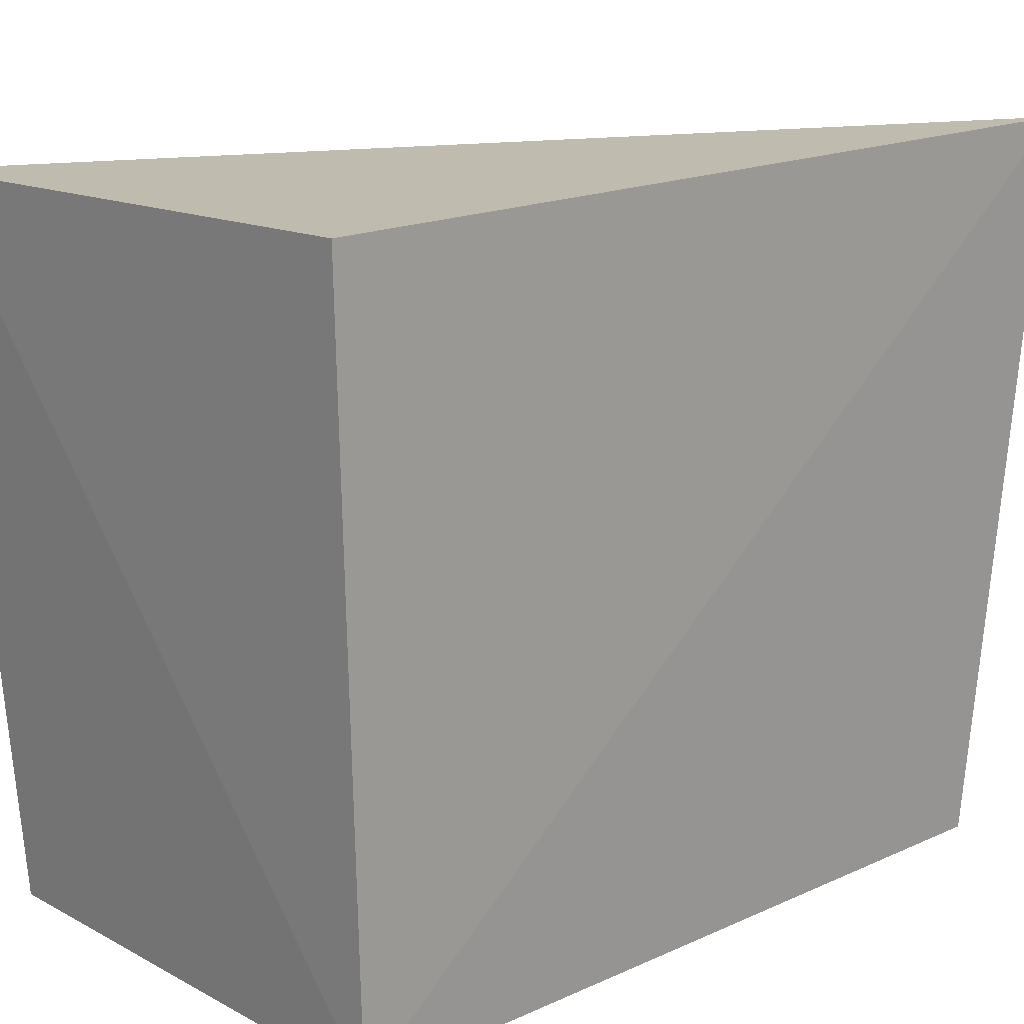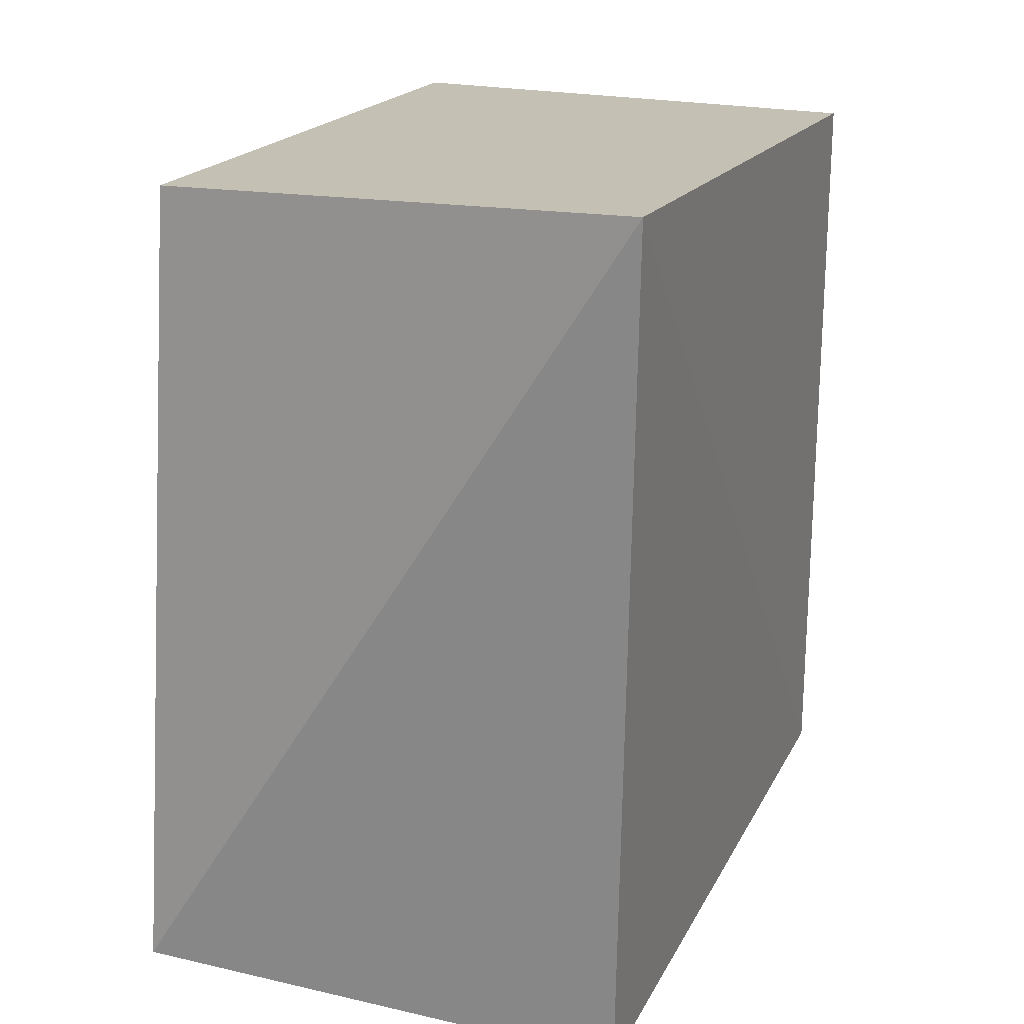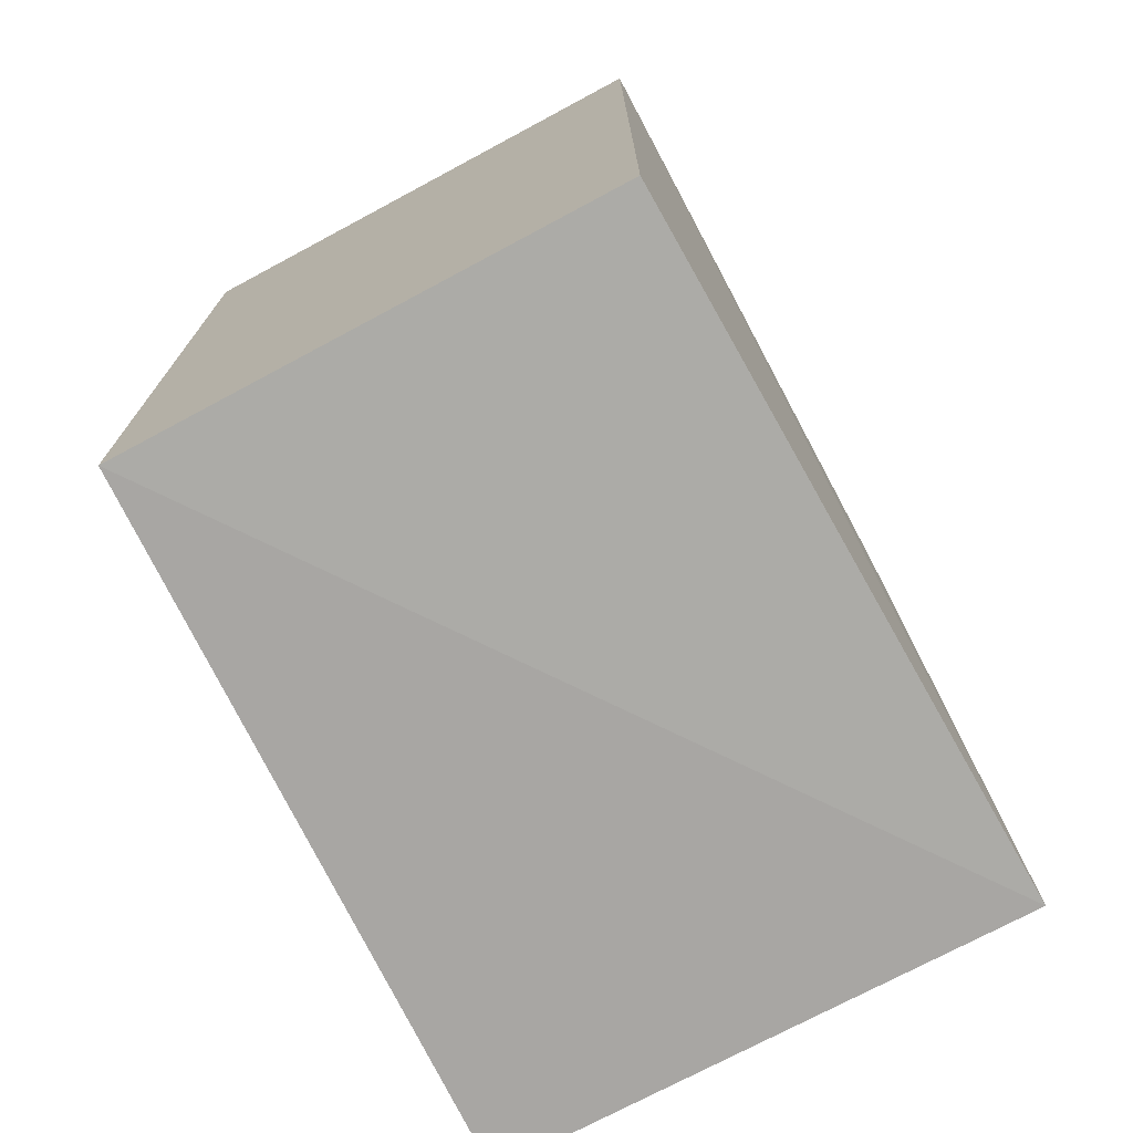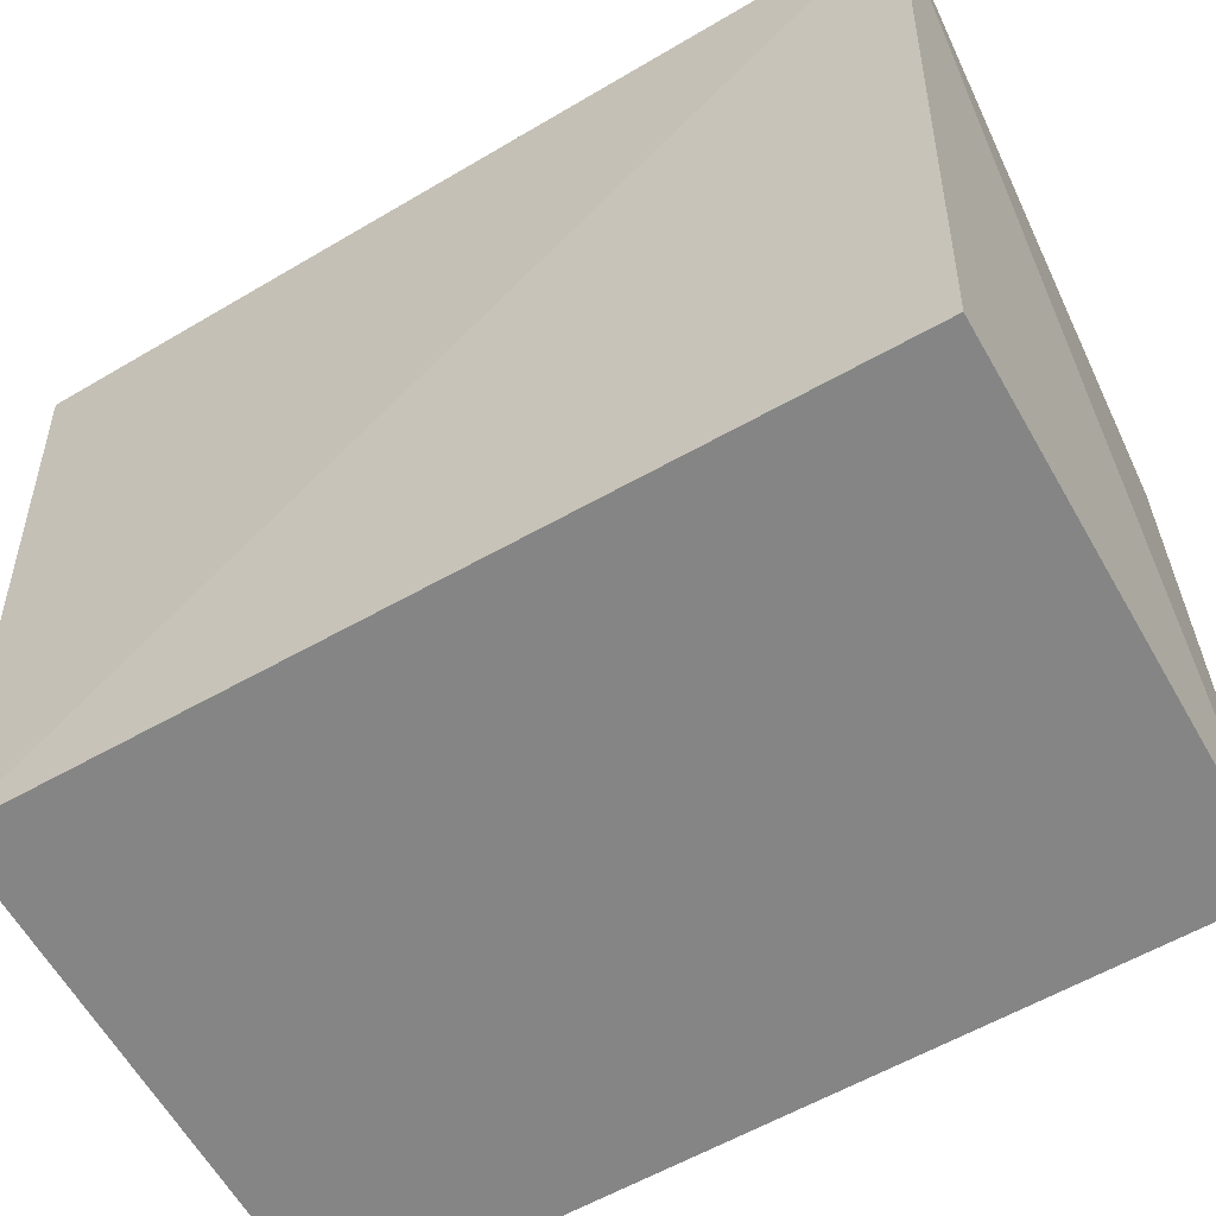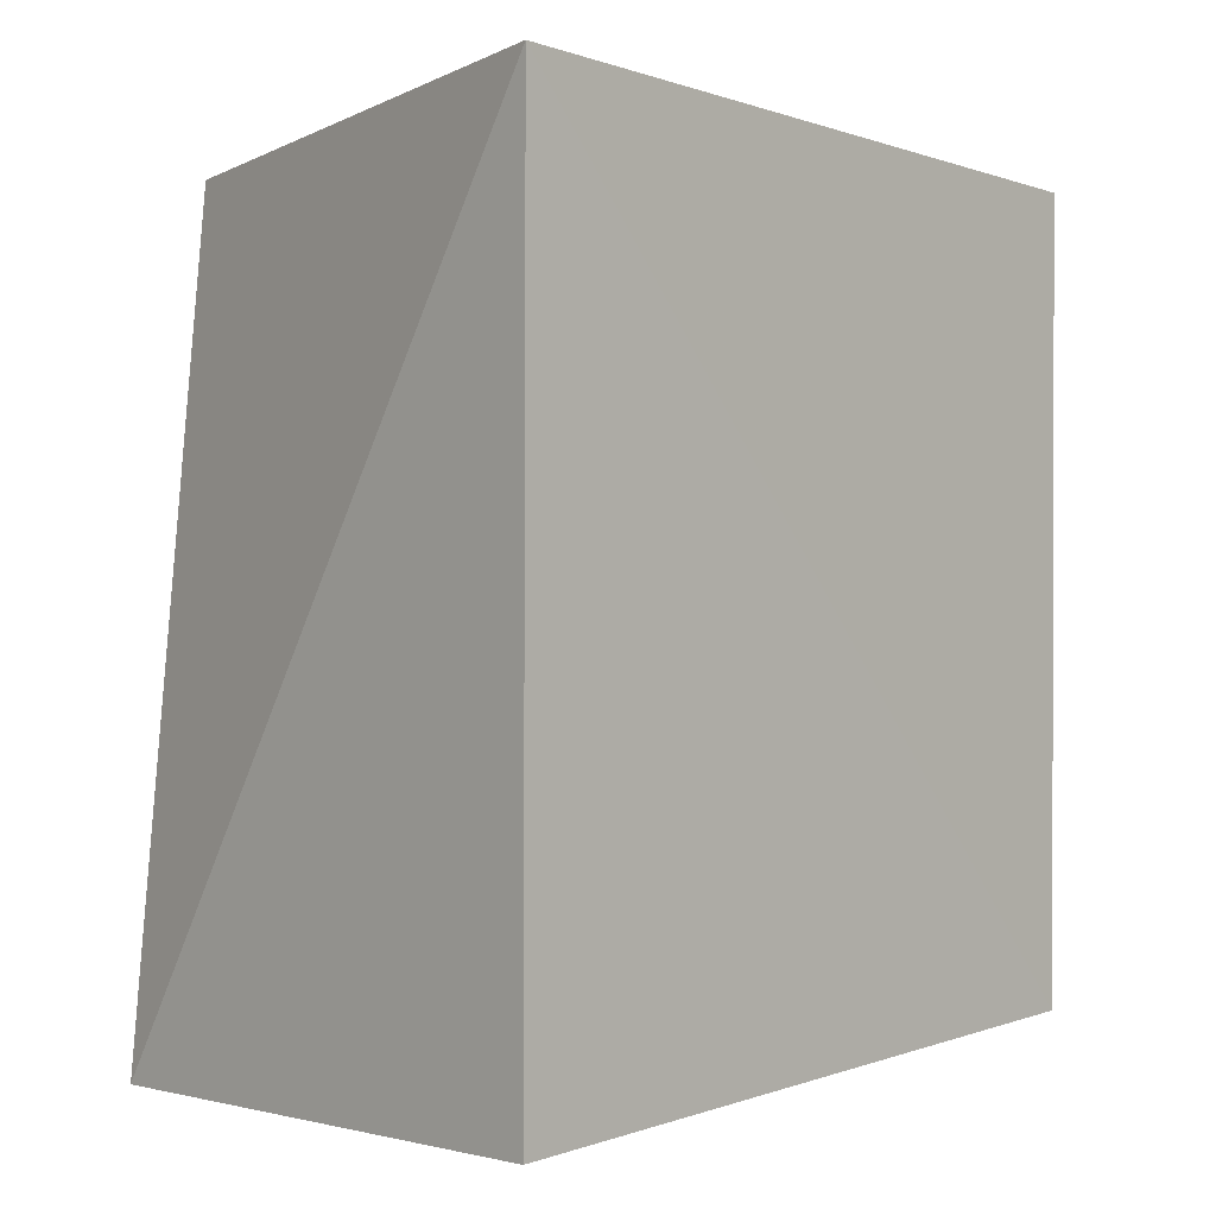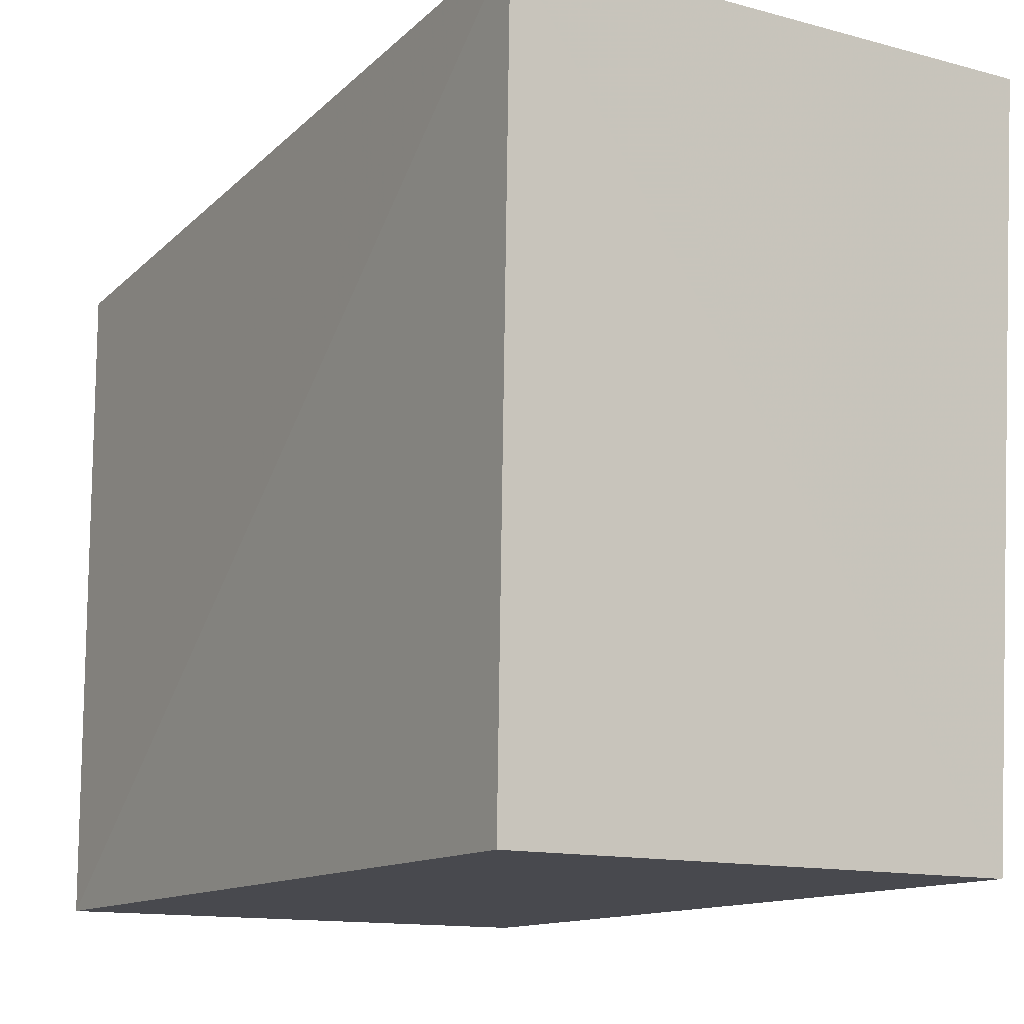
<metadata>
{"format":"obj","ext":"obj","renderer":"f3d","projection":"perspective","resolution":1024,"background":"white","views":[{"elev":16.4,"azim":47.3,"up":"+Z"},{"elev":20.9,"azim":23.5,"up":"+Y"},{"elev":-73.2,"azim":-151.8,"up":"+Y"},{"elev":-61.7,"azim":119.7,"up":"+Z"},{"elev":0.9,"azim":45.4,"up":"+Y"},{"elev":-12.7,"azim":-32.4,"up":"+Z"}]}
</metadata>
<code>
v 0.01674 -0.2236 0.2071
v 0.007576 -0.2081 -0.1356
v 0.0248 0.1897 0.2131
v -0.2348 0.1706 0.1674
v -0.2435 -0.2309 0.2029
v 0.007576 0.1706 -0.1356
v -0.2348 -0.2081 -0.1356
v -0.2348 0.1706 -0.1356
f 1 2 3
f 5 2 1
f 5 1 3
f 5 3 4
f 6 3 2
f 7 2 5
f 7 6 2
f 8 4 3
f 8 3 6
f 8 6 7
f 8 7 5
f 8 5 4

</code>
